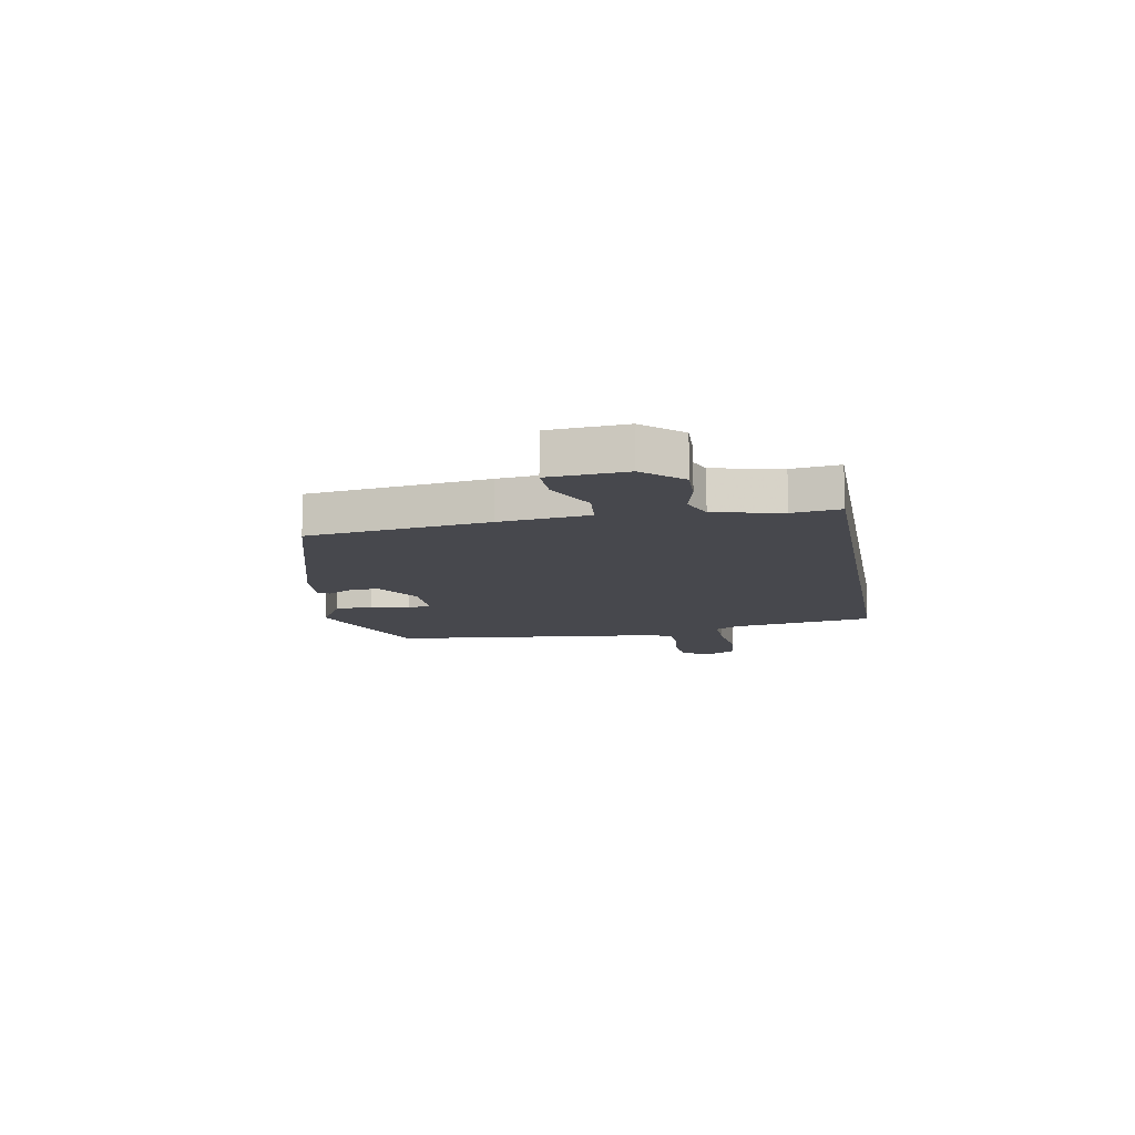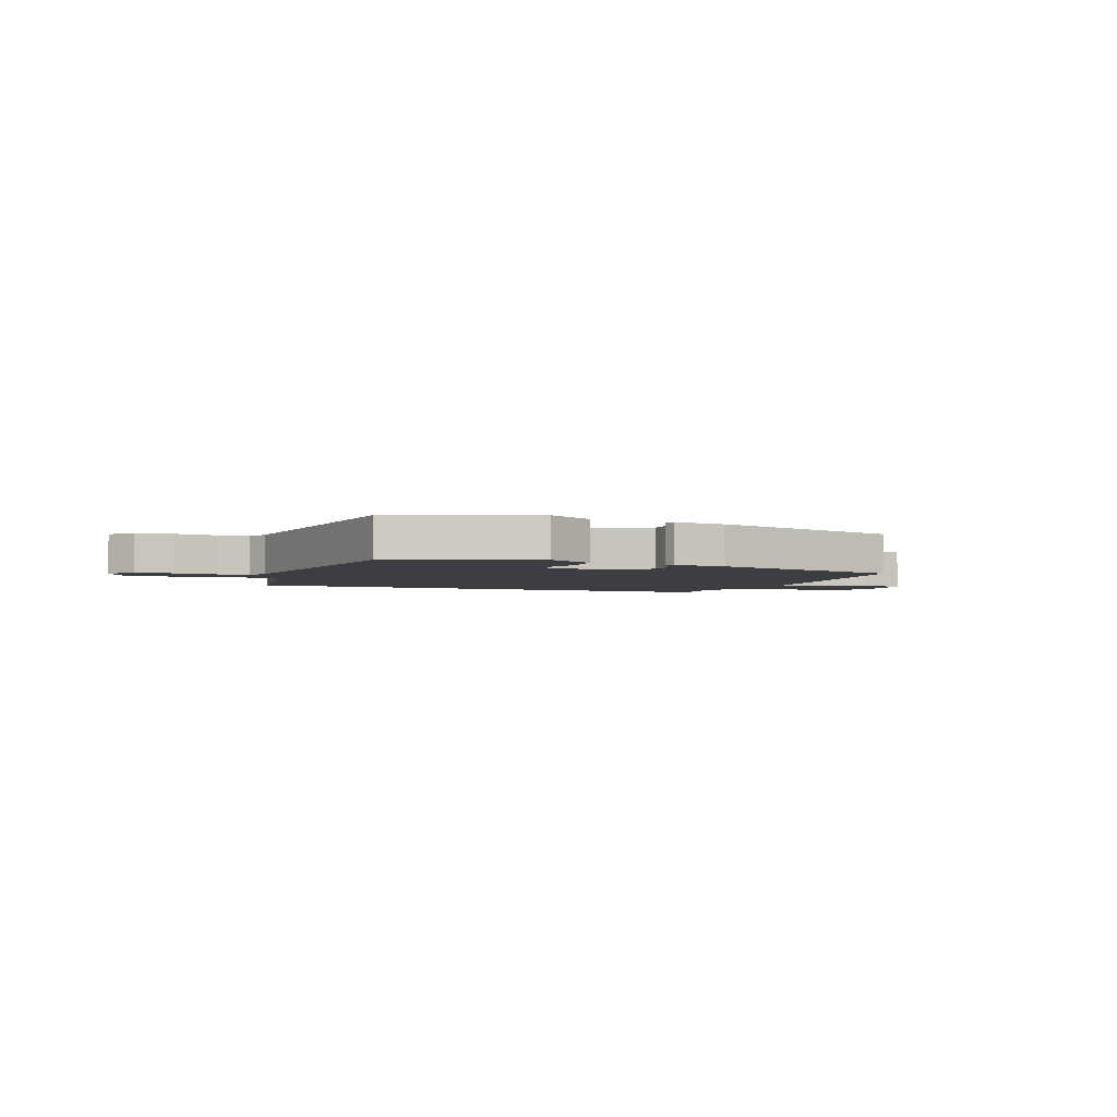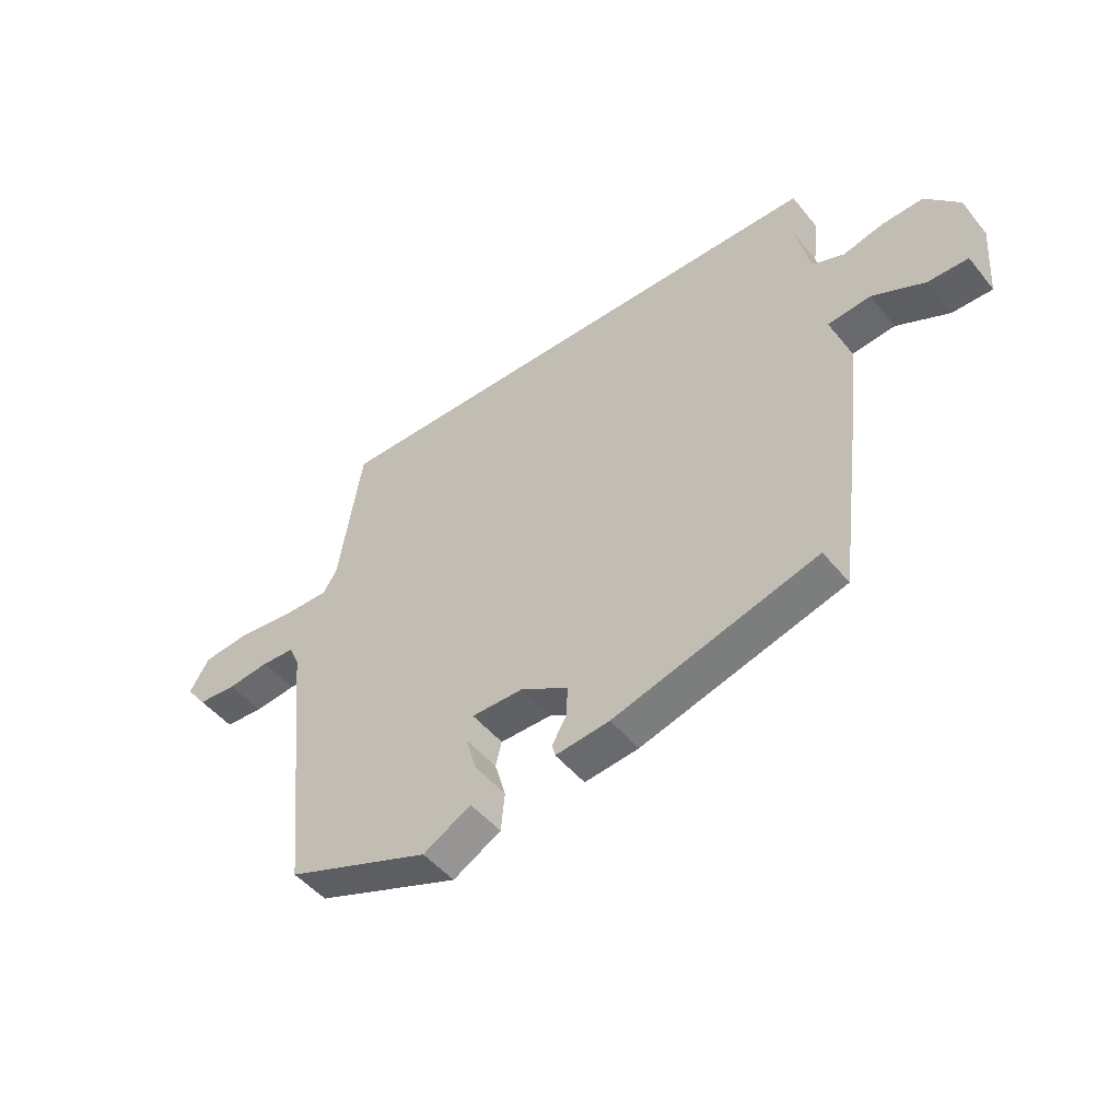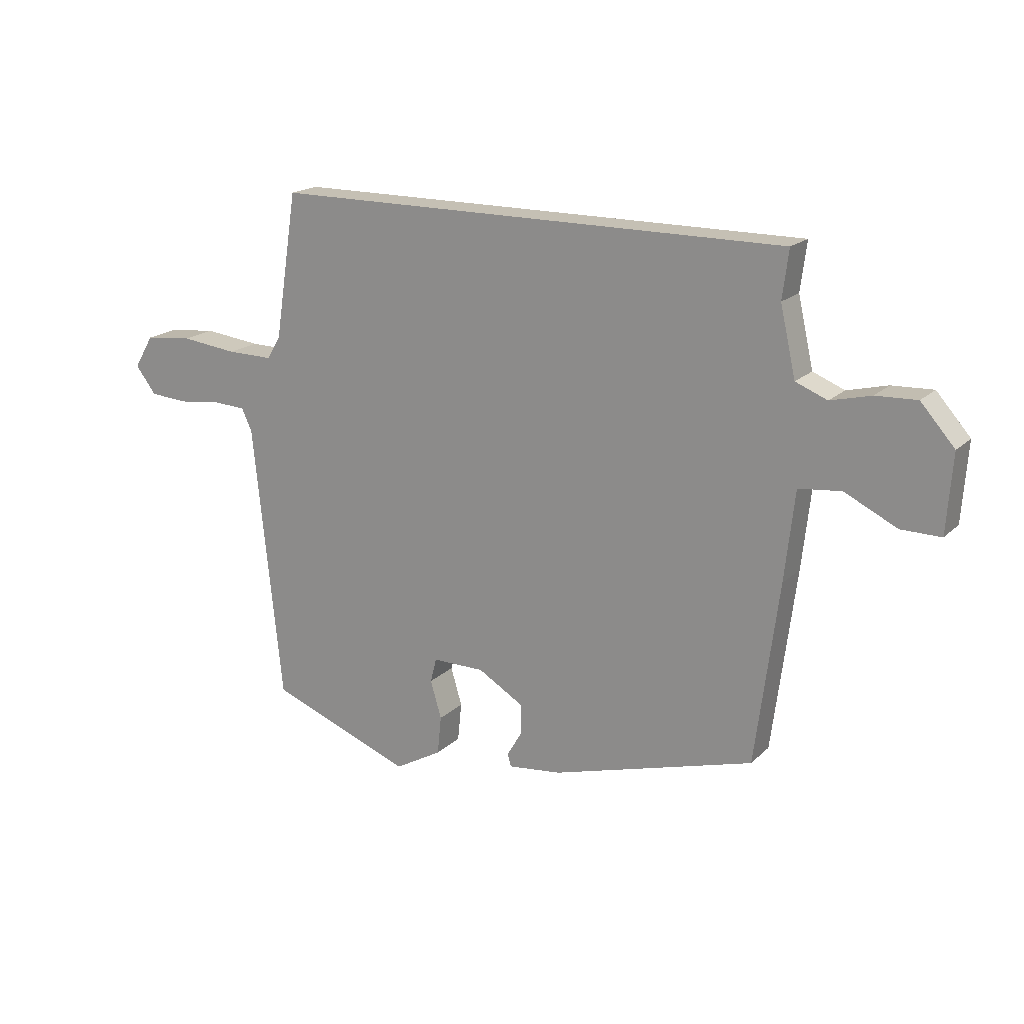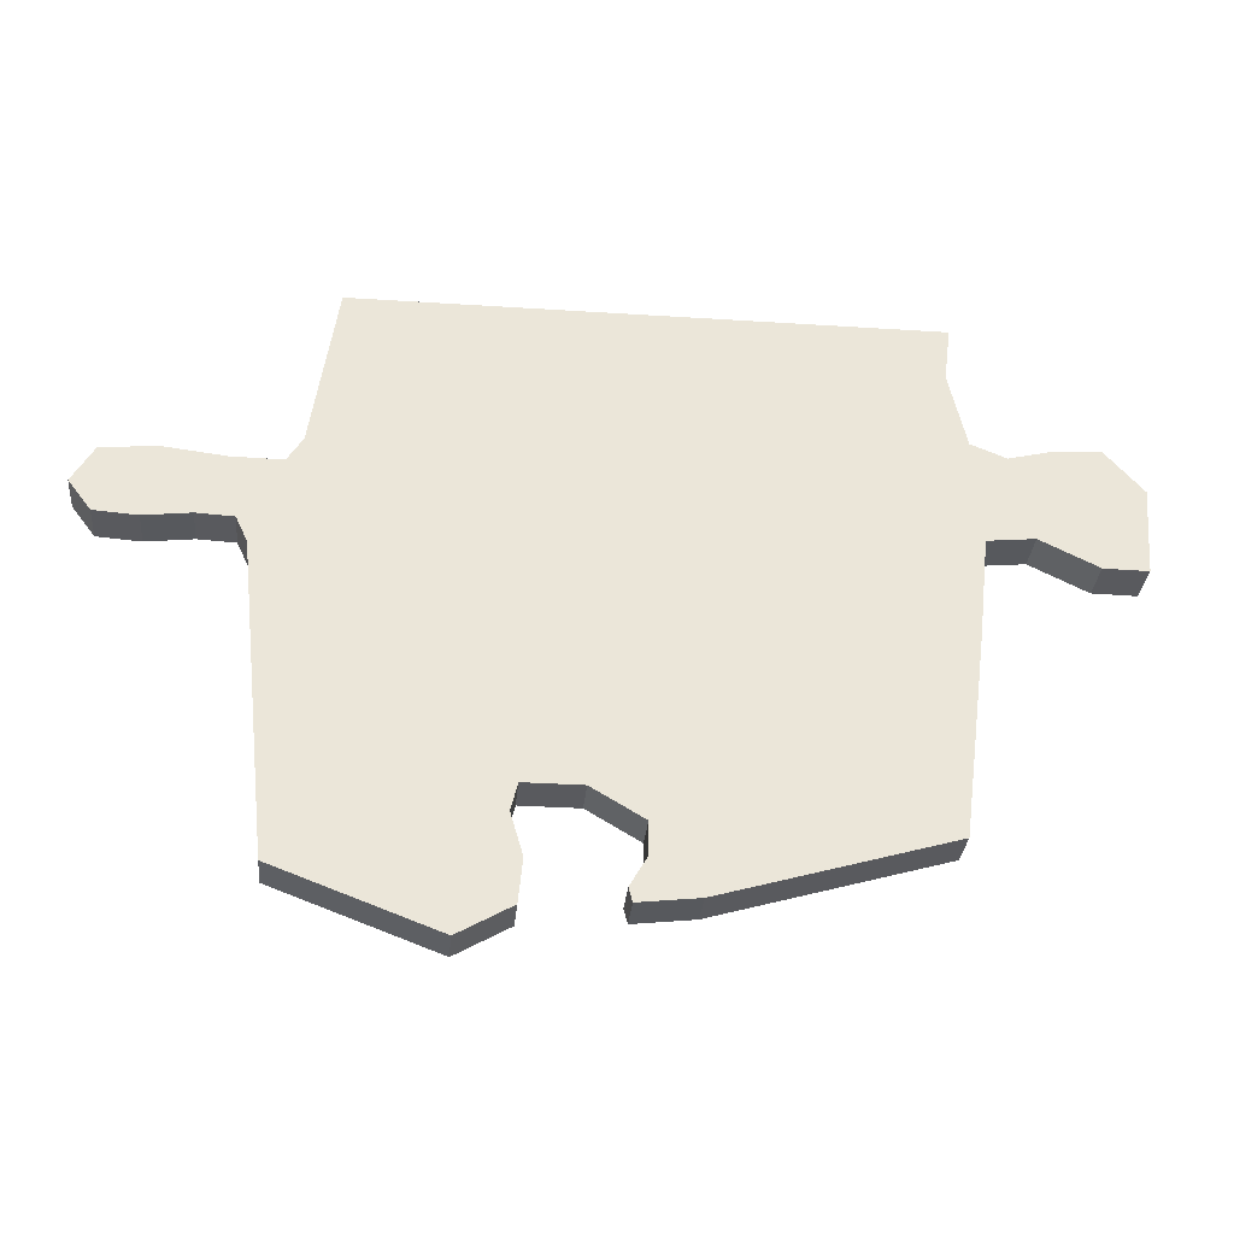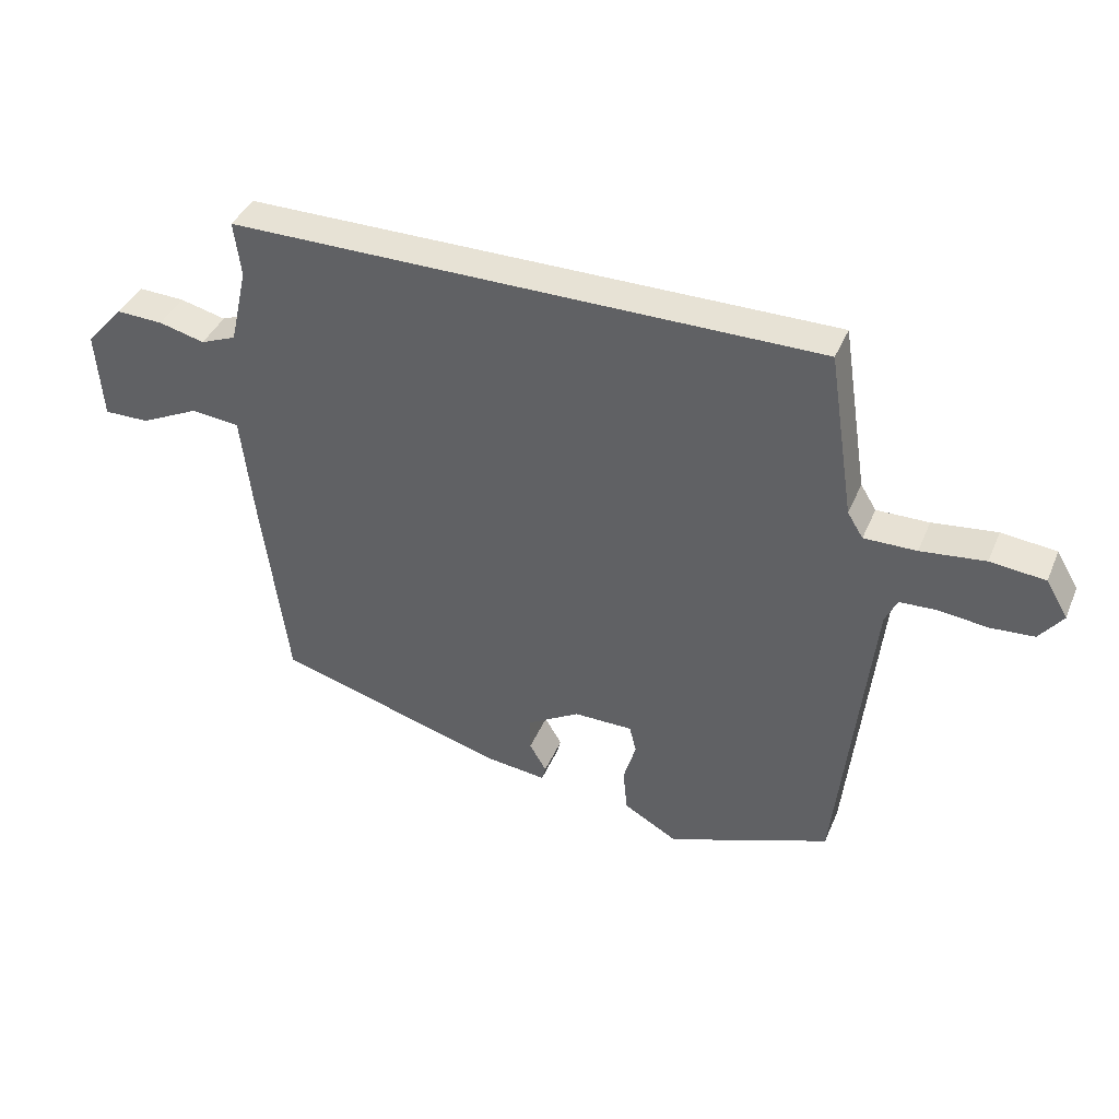
<metadata>
{"format":"obj","ext":"obj","renderer":"f3d","projection":"perspective","resolution":1024,"background":"white","views":[{"elev":-11.9,"azim":-79.7,"up":"+Y"},{"elev":-3.3,"azim":158.2,"up":"+Y"},{"elev":-48.7,"azim":-142.7,"up":"+Z"},{"elev":18.4,"azim":-149.5,"up":"+Z"},{"elev":-31.3,"azim":174.7,"up":"+Z"},{"elev":40.1,"azim":21.6,"up":"+Z"}]}
</metadata>
<code>
v -0.475 0.07 -0.372
v -0.517 0.07 -0.045
v -0.535 0.07 0.117
v -0.612 0.07 0.125
v -0.706 0.07 0.079
v -0.778 0.07 0.078
v -0.788 0.07 0.219
v -0.727 0.07 0.288
v -0.653 0.07 0.285
v -0.58 0.07 0.267
v -0.523 0.07 0.29
v -0.495 0.07 0.413
v -0.506 0.07 0.5
v 0.429 0.07 0.5
v 0.47 0.07 0.236
v 0.495 0.07 0.196
v 0.578 0.07 0.197
v 0.68 0.07 0.209
v 0.767 0.07 0.2
v 0.802 0.07 0.141
v 0.765 0.07 0.092
v 0.695 0.07 0.087
v 0.619 0.07 0.096
v 0.559 0.07 0.093
v 0.54 0.07 0.052
v 0.488 0.07 -0.449
v 0.229 0.07 -0.547
v 0.143 0.07 -0.498
v 0.136 0.07 -0.428
v 0.156 0.07 -0.36
v 0.145 0.07 -0.316
v 0.051 0.07 -0.316
v -0.033 0.07 -0.366
v -0.032 0.07 -0.42
v -0.005 0.07 -0.466
v -0.011 0.07 -0.489
v -0.108 0.07 -0.478
v -0.475 0 -0.372
v -0.517 0 -0.045
v -0.535 0 0.117
v -0.612 0 0.125
v -0.706 0 0.079
v -0.778 0 0.078
v -0.788 0 0.219
v -0.727 0 0.288
v -0.653 0 0.285
v -0.58 0 0.267
v -0.523 0 0.29
v -0.495 0 0.413
v -0.506 0 0.5
v 0.429 0 0.5
v 0.47 0 0.236
v 0.495 0 0.196
v 0.578 0 0.197
v 0.68 0 0.209
v 0.767 0 0.2
v 0.802 0 0.141
v 0.765 0 0.092
v 0.695 0 0.087
v 0.619 0 0.096
v 0.559 0 0.093
v 0.54 0 0.052
v 0.488 0 -0.449
v 0.229 0 -0.547
v 0.143 0 -0.498
v 0.136 0 -0.428
v 0.156 0 -0.36
v 0.145 0 -0.316
v 0.051 0 -0.316
v -0.033 0 -0.366
v -0.032 0 -0.42
v -0.005 0 -0.466
v -0.011 0 -0.489
v -0.108 0 -0.478
f 34 35 36 37
f 33 34 37 1
f 32 33 1 2
f 31 32 2 3
f 27 28 29 30
f 25 26 27 30
f 24 25 30 31
f 20 21 22 23
f 20 23 24
f 17 18 19 20
f 16 17 20 24
f 15 16 24 31
f 12 13 14 15
f 11 12 15 31
f 7 8 9 10
f 5 6 7 10
f 4 5 10 11
f 3 4 11
f 3 11 31
f 74 73 72 71
f 38 74 71 70
f 39 38 70 69
f 40 39 69 68
f 67 66 65 64
f 67 64 63 62
f 68 67 62 61
f 60 59 58 57
f 61 60 57
f 57 56 55 54
f 61 57 54 53
f 68 61 53 52
f 52 51 50 49
f 68 52 49 48
f 47 46 45 44
f 47 44 43 42
f 48 47 42 41
f 48 41 40
f 68 48 40
f 1 38 39 2
f 2 39 40 3
f 3 40 41 4
f 4 41 42 5
f 5 42 43 6
f 6 43 44 7
f 7 44 45 8
f 8 45 46 9
f 9 46 47 10
f 10 47 48 11
f 11 48 49 12
f 12 49 50 13
f 13 50 51 14
f 14 51 52 15
f 15 52 53 16
f 16 53 54 17
f 17 54 55 18
f 18 55 56 19
f 19 56 57 20
f 20 57 58 21
f 21 58 59 22
f 22 59 60 23
f 23 60 61 24
f 24 61 62 25
f 25 62 63 26
f 26 63 64 27
f 27 64 65 28
f 28 65 66 29
f 29 66 67 30
f 30 67 68 31
f 31 68 69 32
f 32 69 70 33
f 33 70 71 34
f 34 71 72 35
f 35 72 73 36
f 36 73 74 37
f 37 74 38 1

</code>
